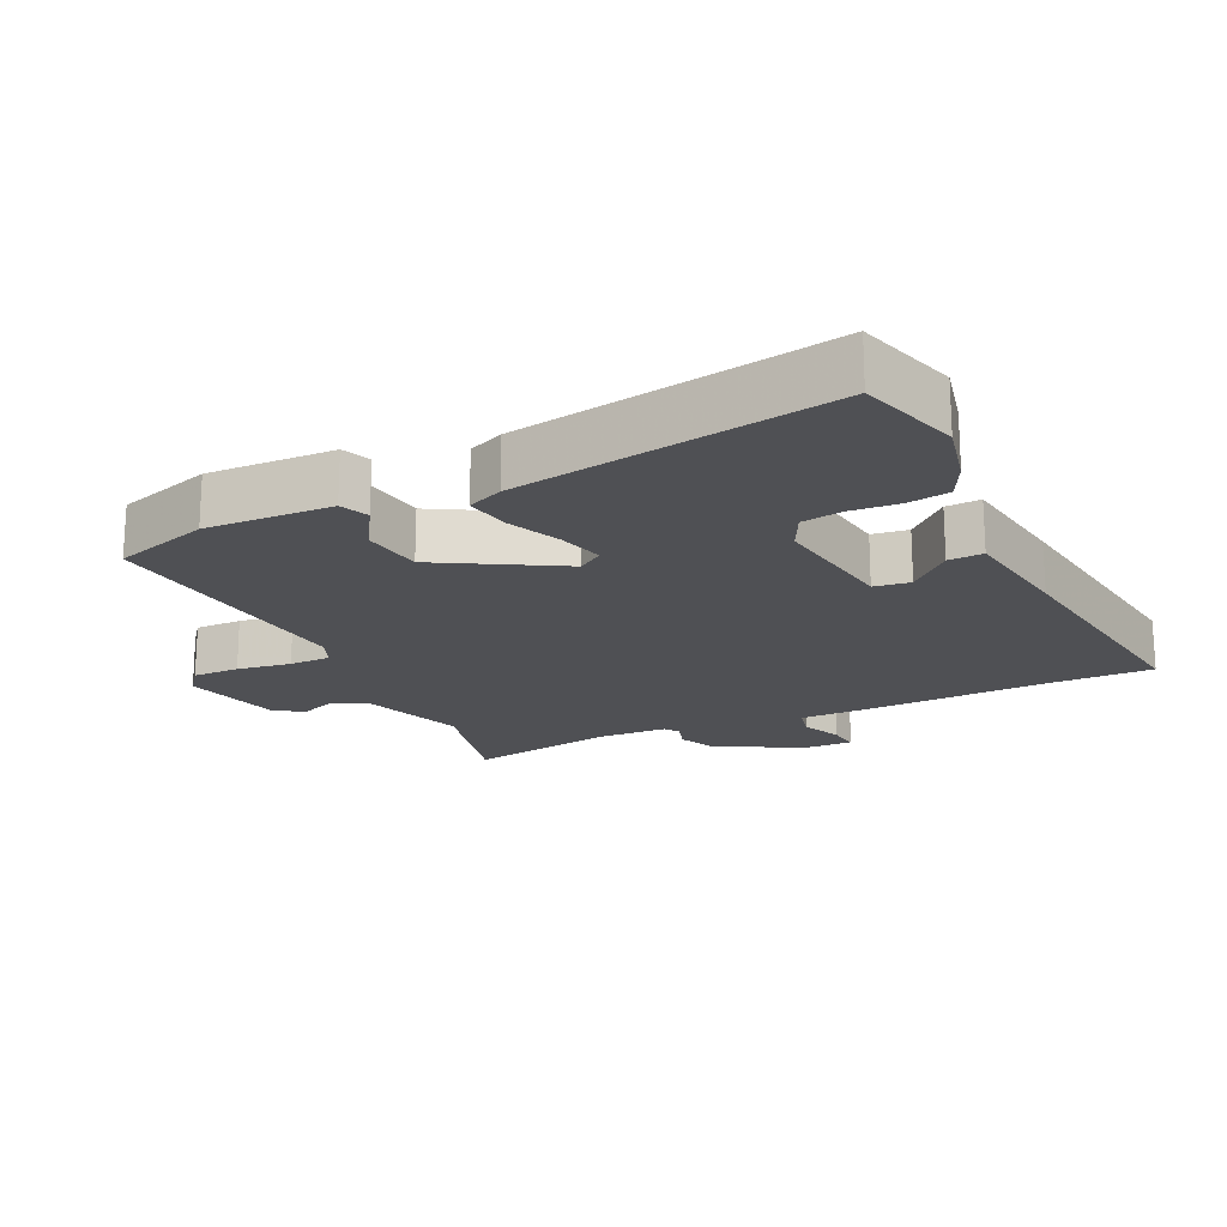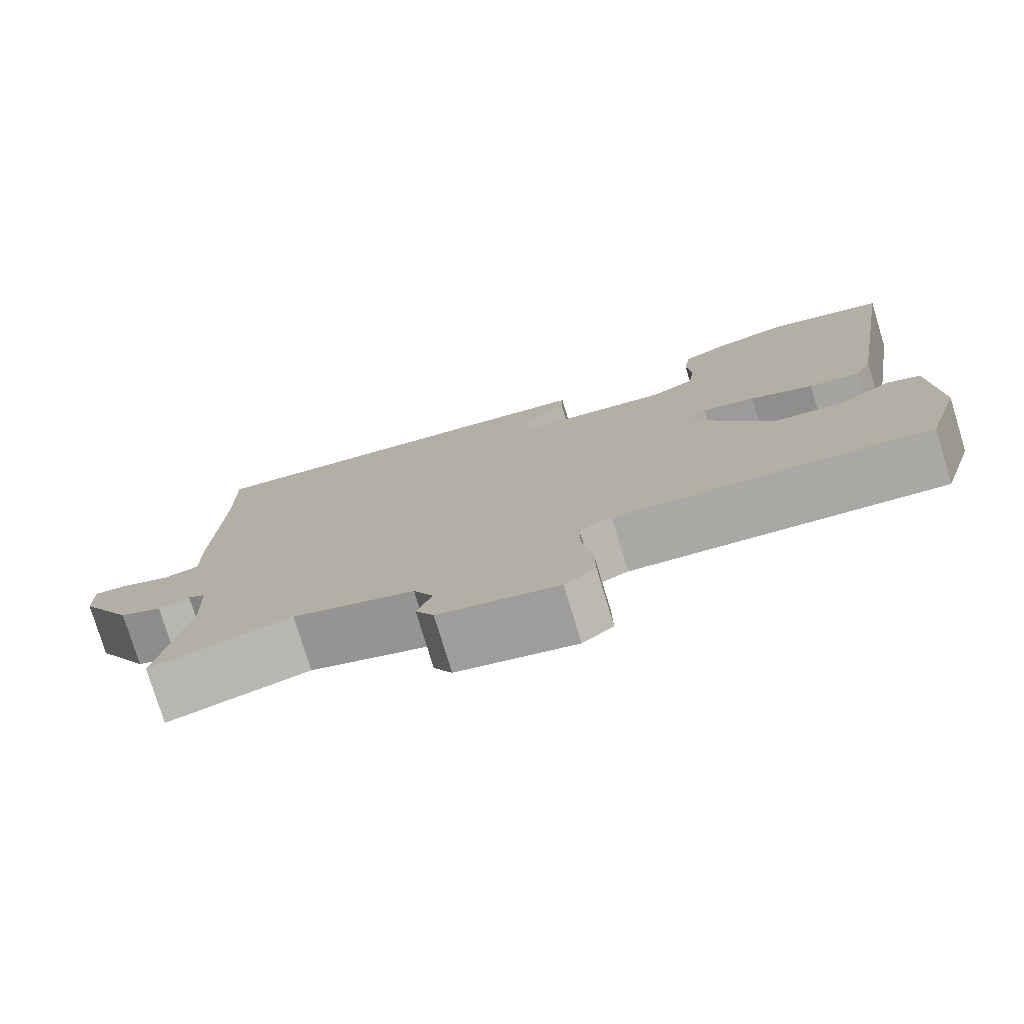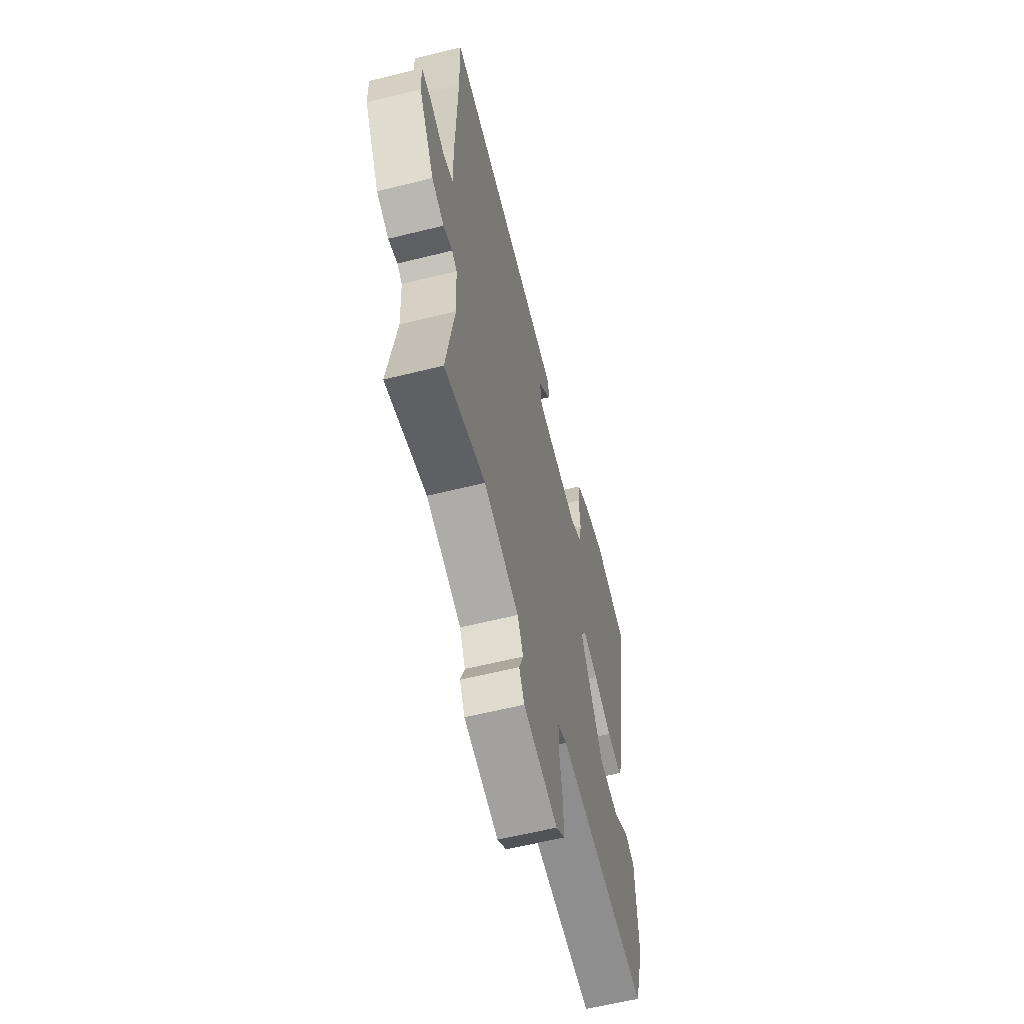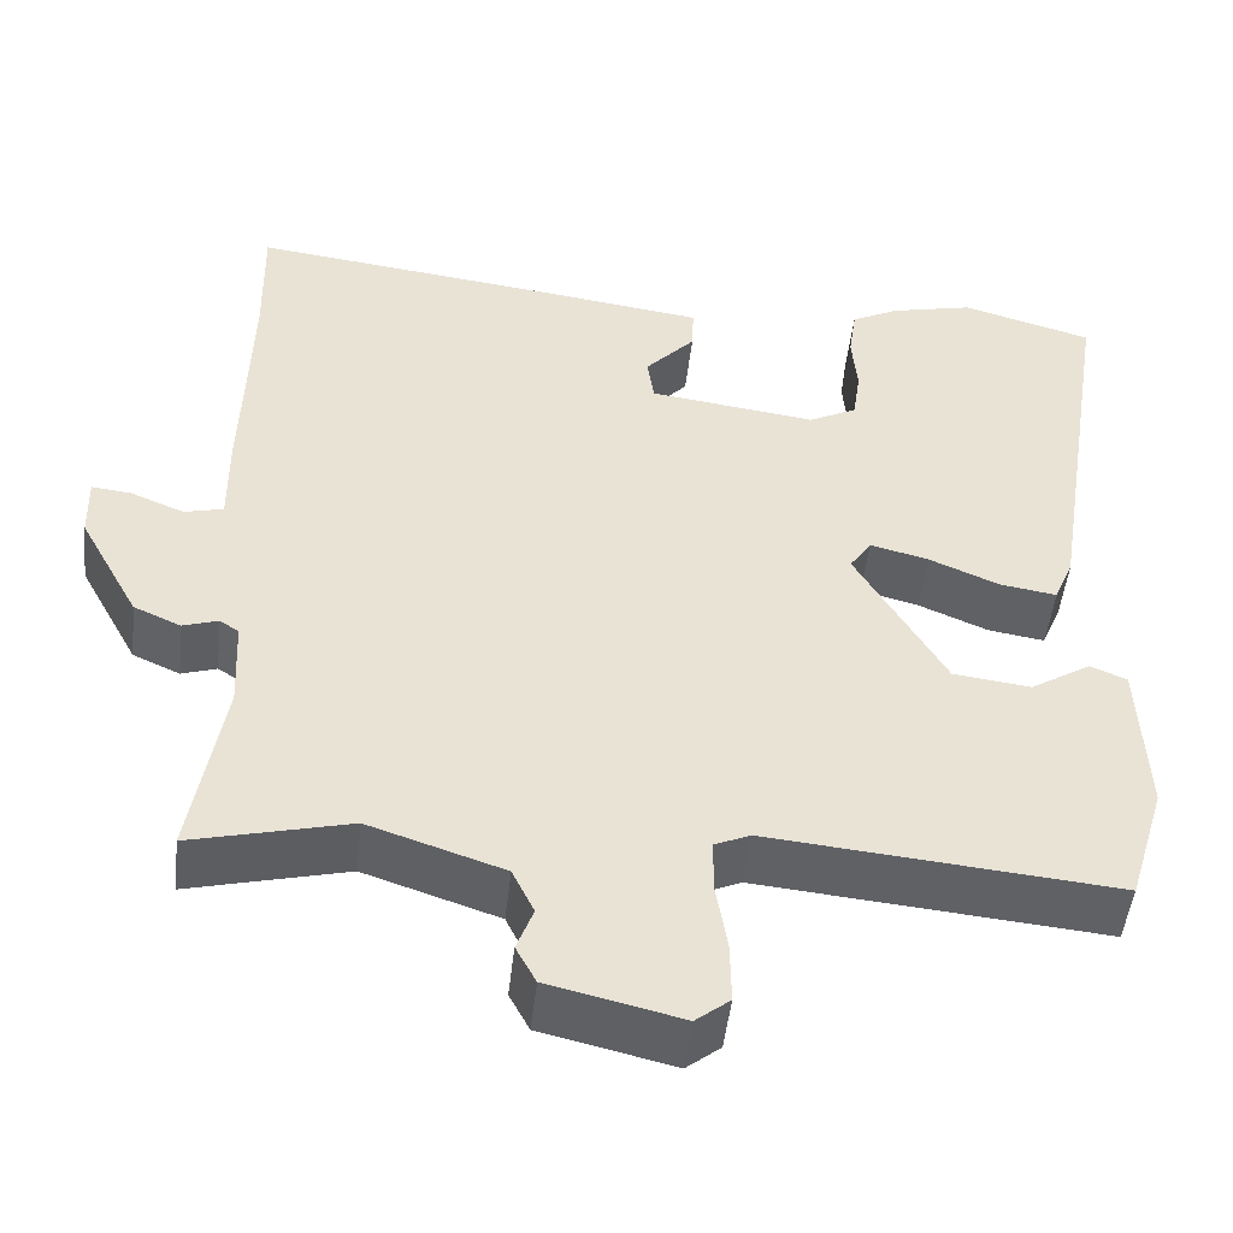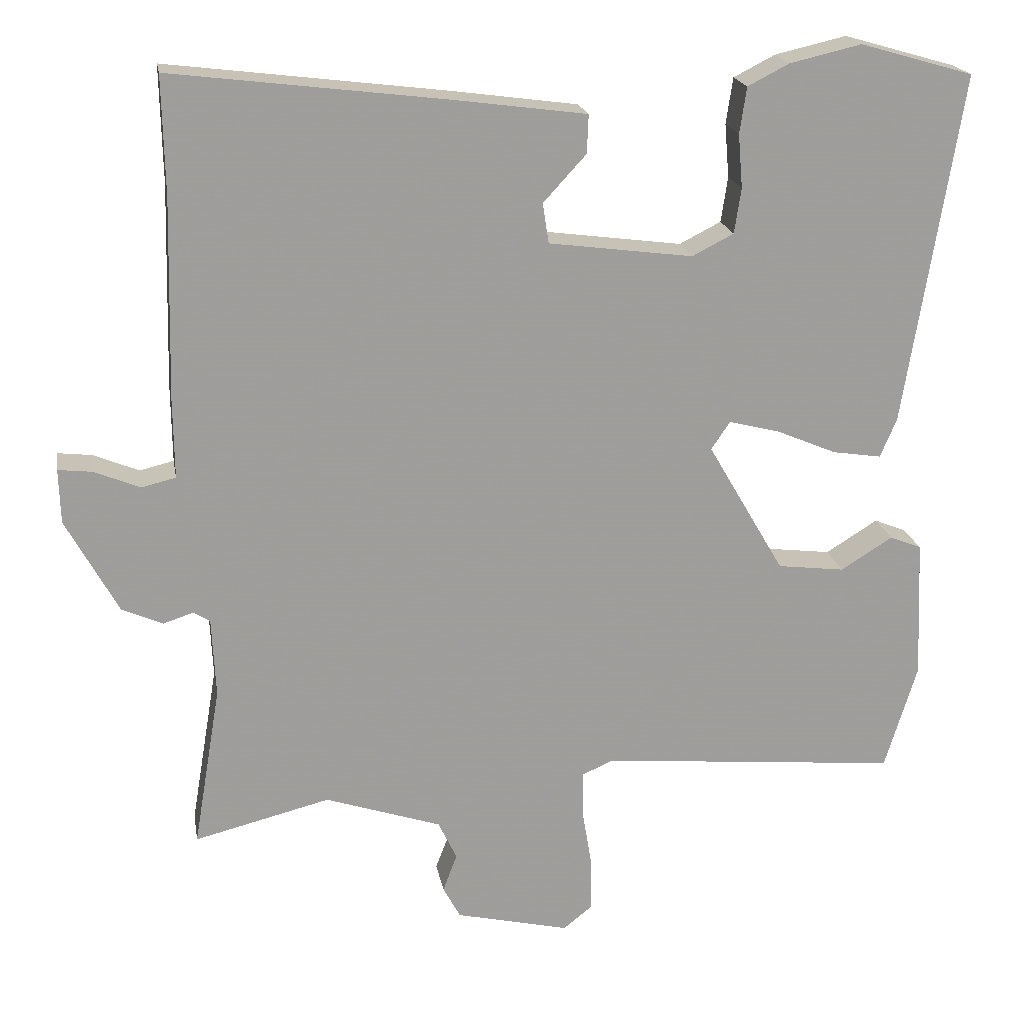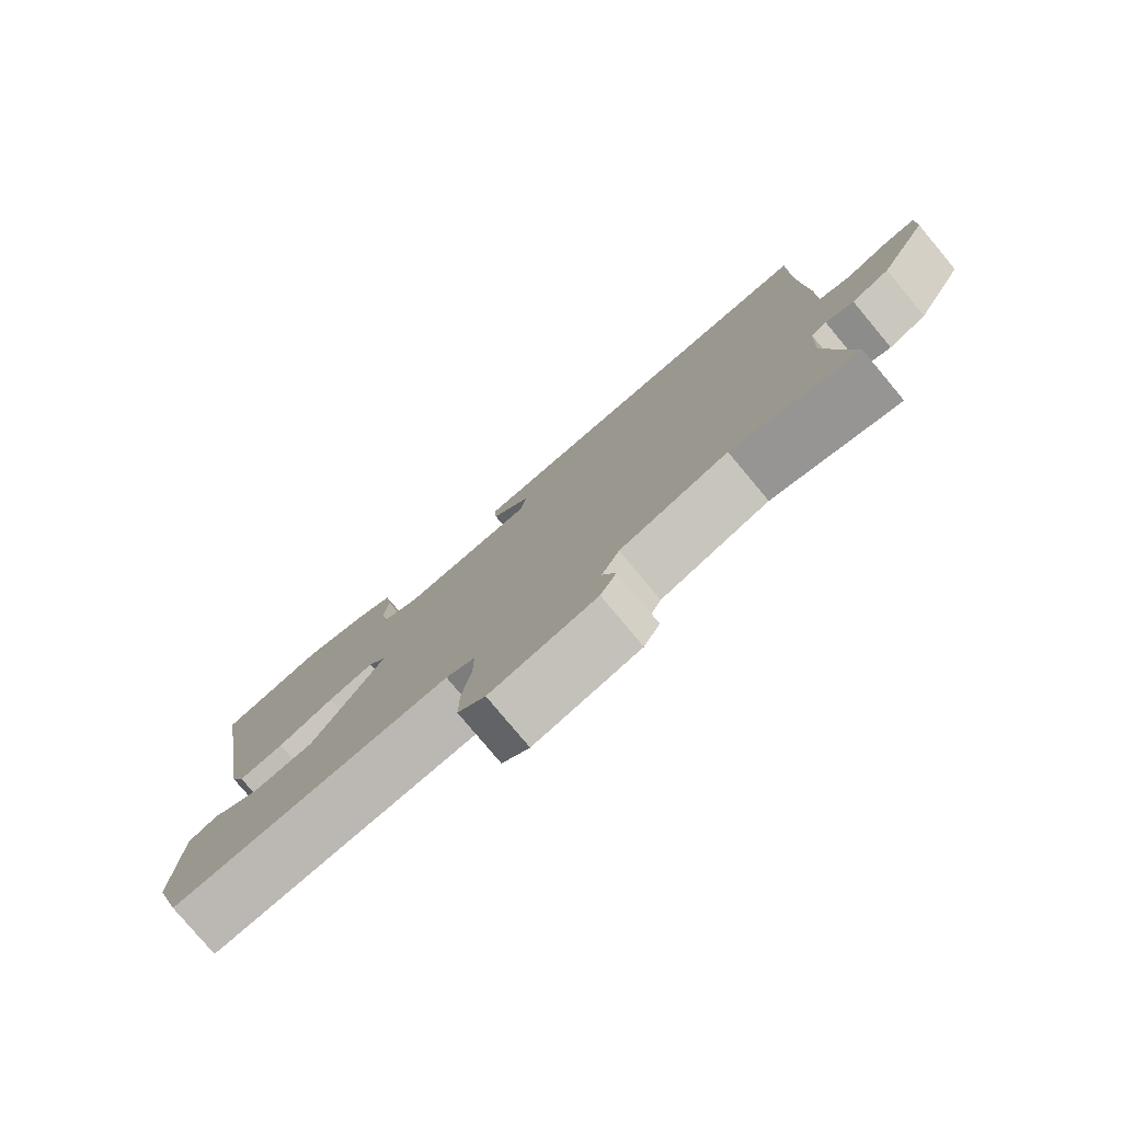
<metadata>
{"format":"obj","ext":"obj","renderer":"f3d","projection":"perspective","resolution":1024,"background":"white","views":[{"elev":-19.1,"azim":-64.0,"up":"+Y"},{"elev":-77.7,"azim":-163.1,"up":"+Z"},{"elev":-60.1,"azim":104.3,"up":"+Z"},{"elev":-49.0,"azim":173.6,"up":"+Z"},{"elev":19.6,"azim":170.2,"up":"+Z"},{"elev":-79.0,"azim":39.9,"up":"+Z"}]}
</metadata>
<code>
v 0.498 0.07 -0.53
v 0.318 0.07 -0.485
v 0.164 0.07 -0.536
v 0.139 0.07 -0.588
v 0.158 0.07 -0.638
v 0.135 0.07 -0.681
v -0.016 0.07 -0.716
v -0.055 0.07 -0.685
v -0.054 0.07 -0.616
v -0.041 0.07 -0.537
v -0.041 0.07 -0.476
v -0.082 0.07 -0.458
v -0.479 0.07 -0.494
v -0.522 0.07 -0.353
v -0.514 0.07 -0.167
v -0.472 0.07 -0.15
v -0.403 0.07 -0.193
v -0.314 0.07 -0.182
v -0.212 0.07 -0.007
v -0.237 0.07 0.03
v -0.304 0.07 0.013
v -0.384 0.07 -0.021
v -0.449 0.07 -0.031
v -0.471 0.07 0.021
v -0.546 0.07 0.487
v -0.396 0.07 0.53
v -0.301 0.07 0.508
v -0.246 0.07 0.48
v -0.237 0.07 0.419
v -0.243 0.07 0.348
v -0.234 0.07 0.288
v -0.179 0.07 0.26
v 0.012 0.07 0.285
v 0.02 0.07 0.338
v -0.037 0.07 0.4
v -0.039 0.07 0.451
v 0.132 0.07 0.474
v 0.5 0.07 0.519
v 0.497 0.07 0.365
v 0.504 0.07 0.1
v 0.503 0.07 -0.006
v 0.548 0.07 -0.017
v 0.609 0.07 0.008
v 0.654 0.07 0.013
v 0.652 0.07 -0.059
v 0.583 0.07 -0.185
v 0.529 0.07 -0.209
v 0.489 0.07 -0.196
v 0.467 0.07 -0.21
v 0.462 0.07 -0.315
v 0.498 0 -0.53
v 0.318 0 -0.485
v 0.164 0 -0.536
v 0.139 0 -0.588
v 0.158 0 -0.638
v 0.135 0 -0.681
v -0.016 0 -0.716
v -0.055 0 -0.685
v -0.054 0 -0.616
v -0.041 0 -0.537
v -0.041 0 -0.476
v -0.082 0 -0.458
v -0.479 0 -0.494
v -0.522 0 -0.353
v -0.514 0 -0.167
v -0.472 0 -0.15
v -0.403 0 -0.193
v -0.314 0 -0.182
v -0.212 0 -0.007
v -0.237 0 0.03
v -0.304 0 0.013
v -0.384 0 -0.021
v -0.449 0 -0.031
v -0.471 0 0.021
v -0.546 0 0.487
v -0.396 0 0.53
v -0.301 0 0.508
v -0.246 0 0.48
v -0.237 0 0.419
v -0.243 0 0.348
v -0.234 0 0.288
v -0.179 0 0.26
v 0.012 0 0.285
v 0.02 0 0.338
v -0.037 0 0.4
v -0.039 0 0.451
v 0.132 0 0.474
v 0.5 0 0.519
v 0.497 0 0.365
v 0.504 0 0.1
v 0.503 0 -0.006
v 0.548 0 -0.017
v 0.609 0 0.008
v 0.654 0 0.013
v 0.652 0 -0.059
v 0.583 0 -0.185
v 0.529 0 -0.209
v 0.489 0 -0.196
v 0.467 0 -0.21
v 0.462 0 -0.315
f 45 46 47 48
f 45 48 49
f 42 43 44 45
f 41 42 45 49
f 39 40 41 49
f 38 39 49
f 37 38 49 50
f 34 35 36 37
f 33 34 37 50
f 27 28 29 30
f 27 30 31
f 26 27 31
f 25 26 31
f 24 25 31
f 21 22 23 24
f 20 21 24 31
f 19 20 31 32
f 14 15 16 17
f 12 13 14 17
f 11 12 17 18
f 7 8 9 10
f 7 10 11
f 4 5 6 7
f 3 4 7 11
f 2 3 11 18
f 19 32 33 50
f 18 19 50
f 1 2 18 50
f 98 97 96 95
f 99 98 95
f 95 94 93 92
f 99 95 92 91
f 99 91 90 89
f 99 89 88
f 100 99 88 87
f 87 86 85 84
f 100 87 84 83
f 80 79 78 77
f 81 80 77
f 81 77 76
f 81 76 75
f 81 75 74
f 74 73 72 71
f 81 74 71 70
f 82 81 70 69
f 67 66 65 64
f 67 64 63 62
f 68 67 62 61
f 60 59 58 57
f 61 60 57
f 57 56 55 54
f 61 57 54 53
f 68 61 53 52
f 100 83 82 69
f 100 69 68
f 100 68 52 51
f 1 51 52 2
f 2 52 53 3
f 3 53 54 4
f 4 54 55 5
f 5 55 56 6
f 6 56 57 7
f 7 57 58 8
f 8 58 59 9
f 9 59 60 10
f 10 60 61 11
f 11 61 62 12
f 12 62 63 13
f 13 63 64 14
f 14 64 65 15
f 15 65 66 16
f 16 66 67 17
f 17 67 68 18
f 18 68 69 19
f 19 69 70 20
f 20 70 71 21
f 21 71 72 22
f 22 72 73 23
f 23 73 74 24
f 24 74 75 25
f 25 75 76 26
f 26 76 77 27
f 27 77 78 28
f 28 78 79 29
f 29 79 80 30
f 30 80 81 31
f 31 81 82 32
f 32 82 83 33
f 33 83 84 34
f 34 84 85 35
f 35 85 86 36
f 36 86 87 37
f 37 87 88 38
f 38 88 89 39
f 39 89 90 40
f 40 90 91 41
f 41 91 92 42
f 42 92 93 43
f 43 93 94 44
f 44 94 95 45
f 45 95 96 46
f 46 96 97 47
f 47 97 98 48
f 48 98 99 49
f 49 99 100 50
f 50 100 51 1

</code>
